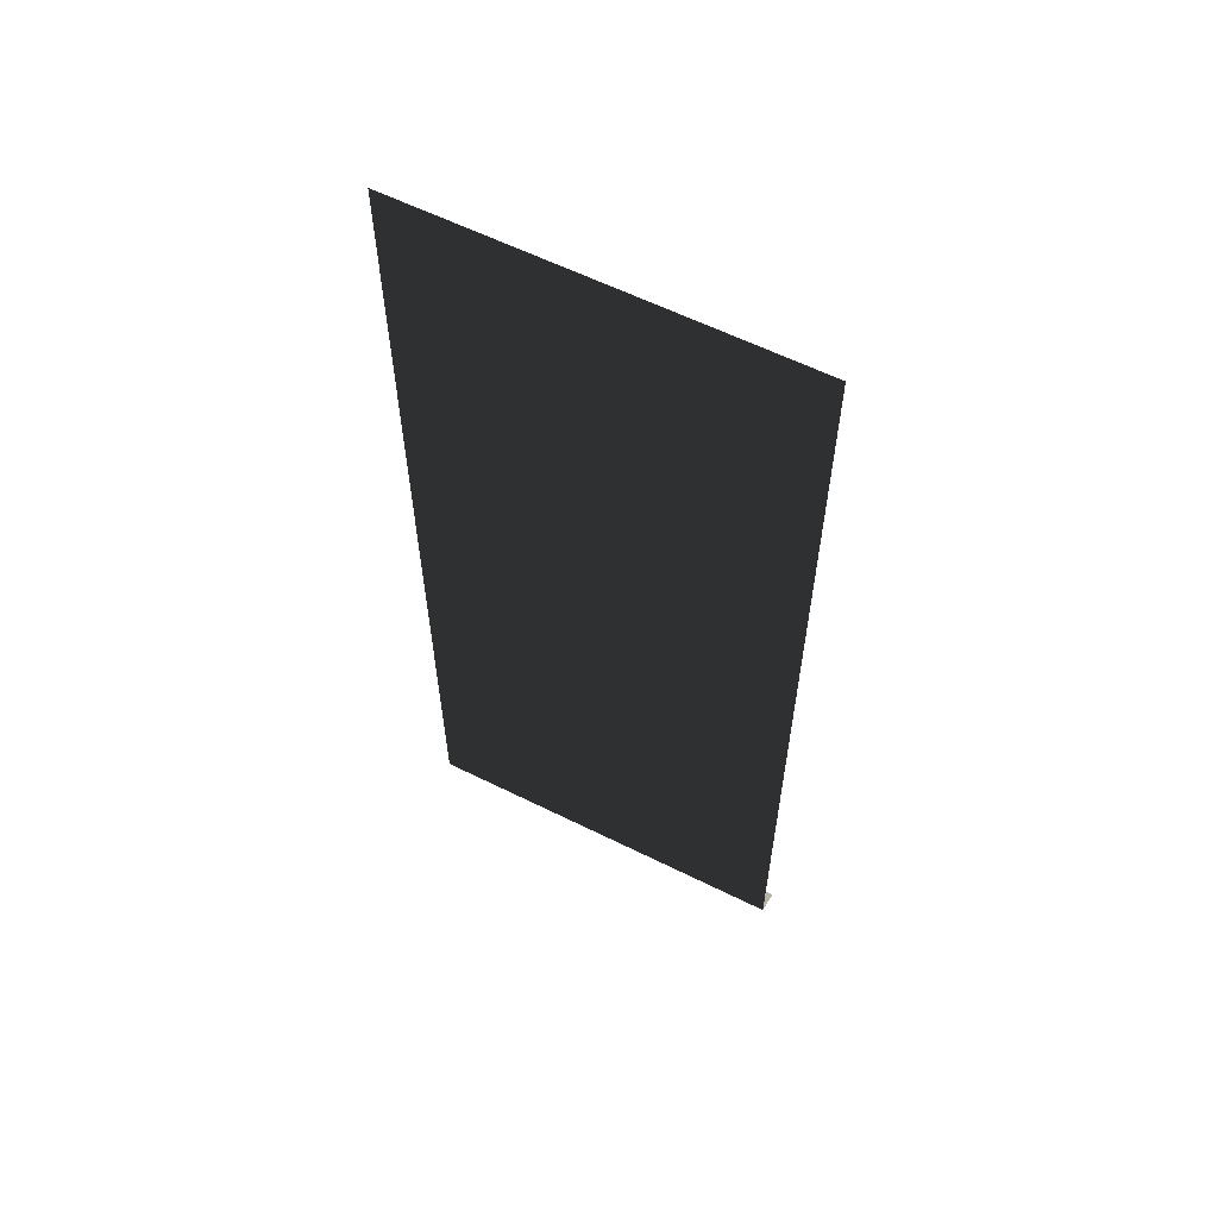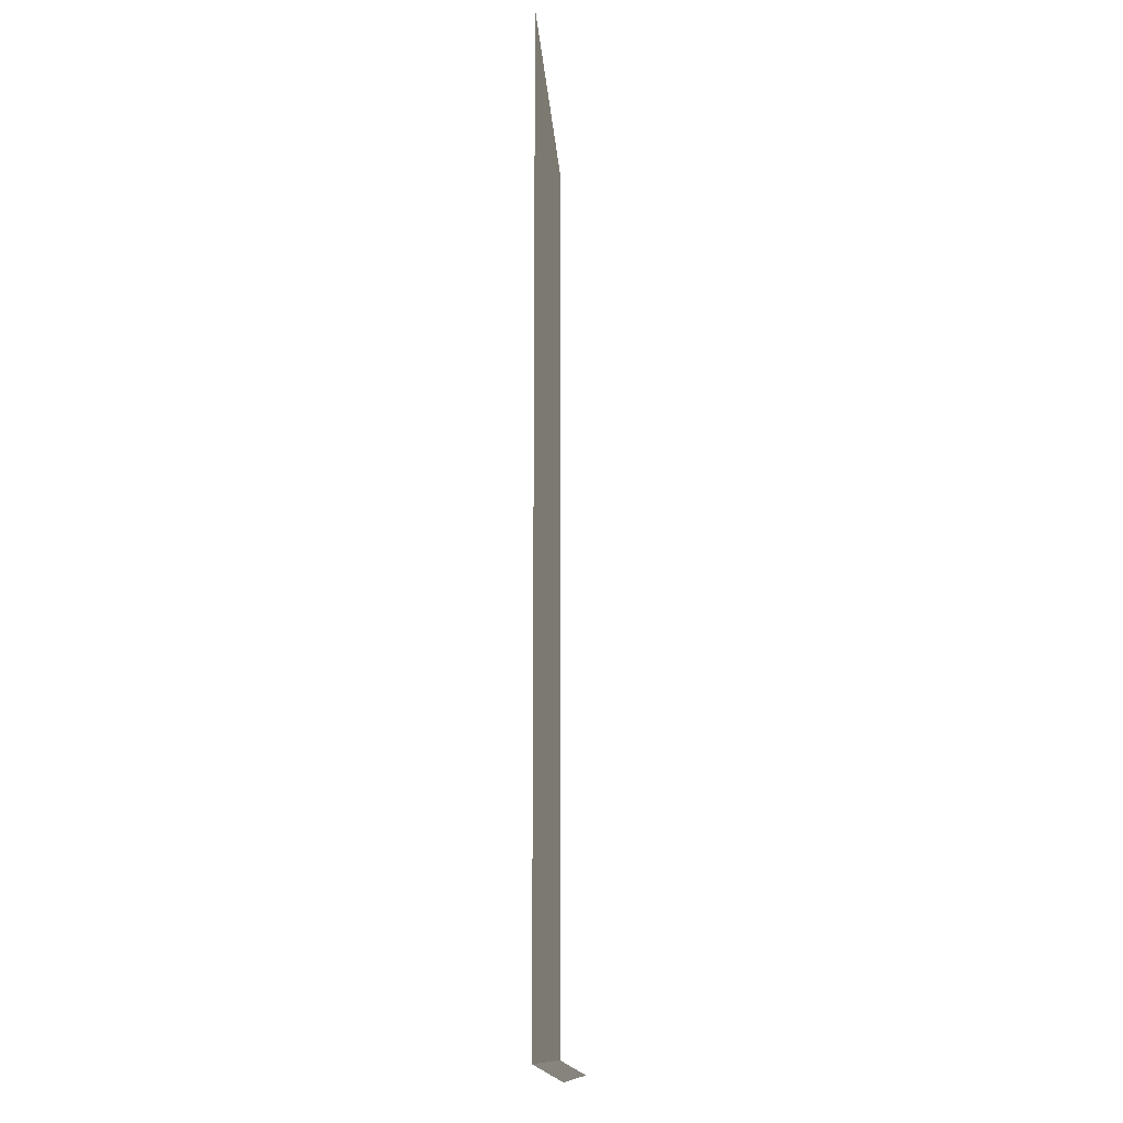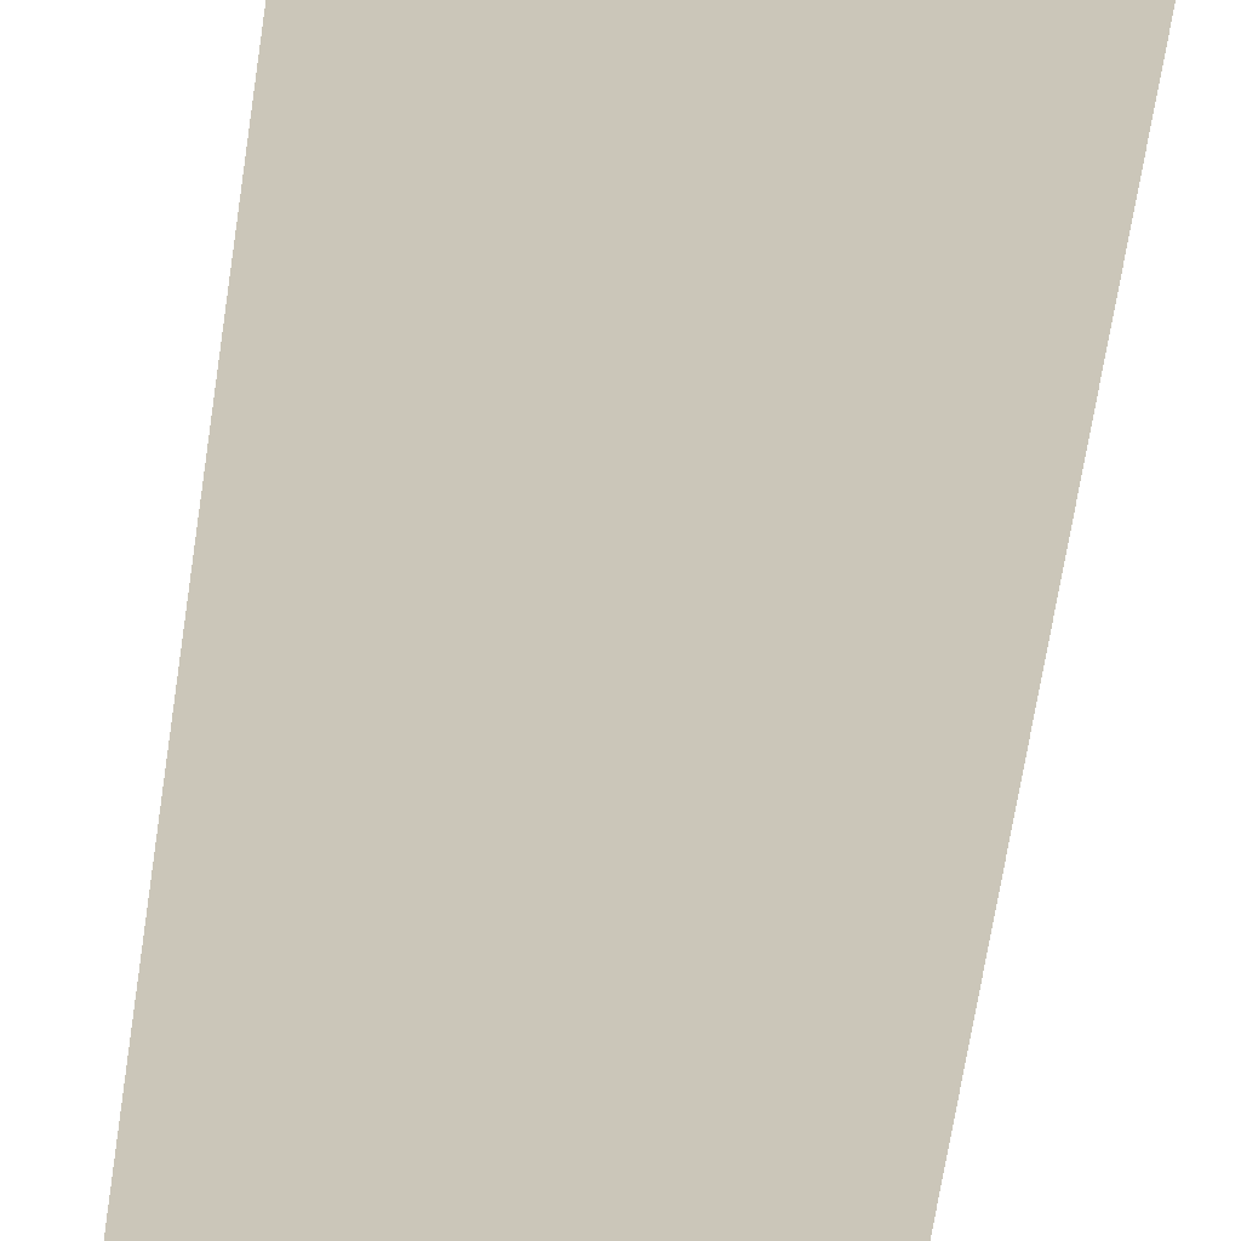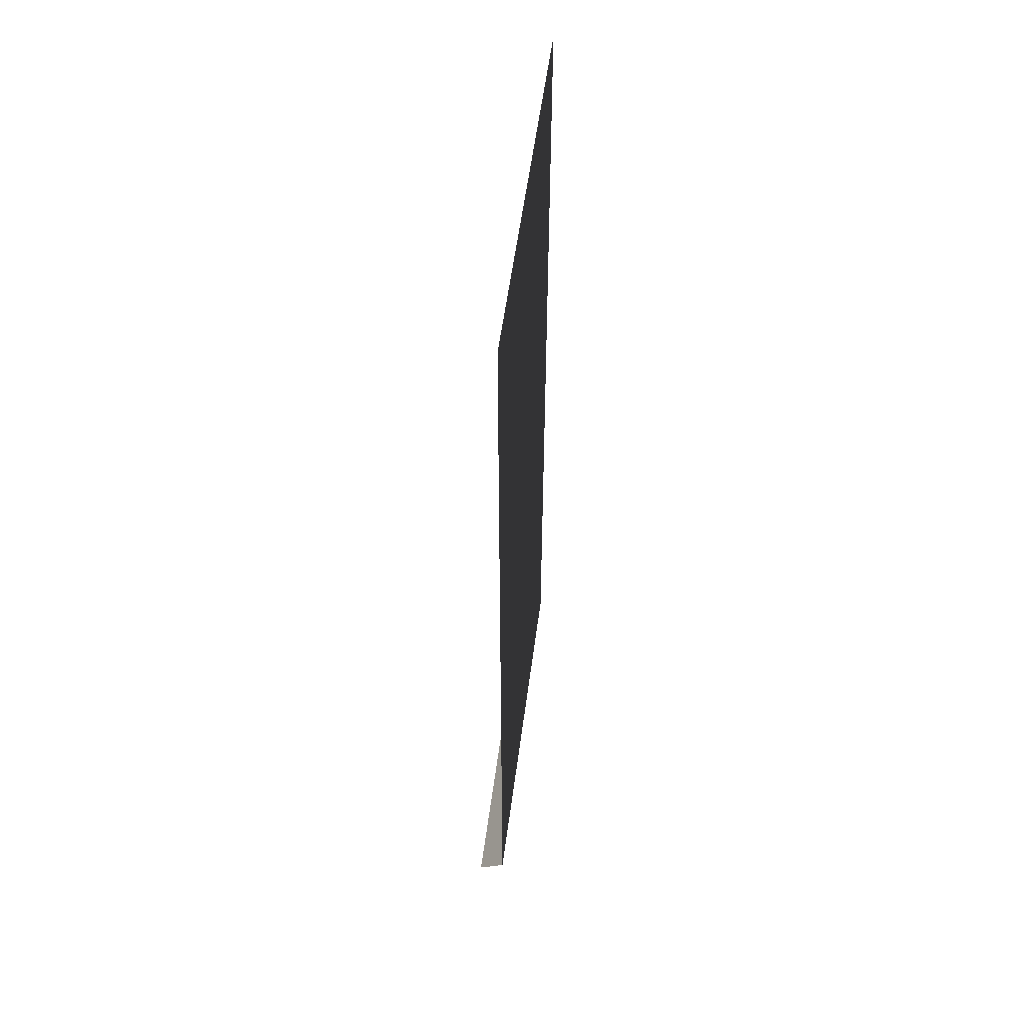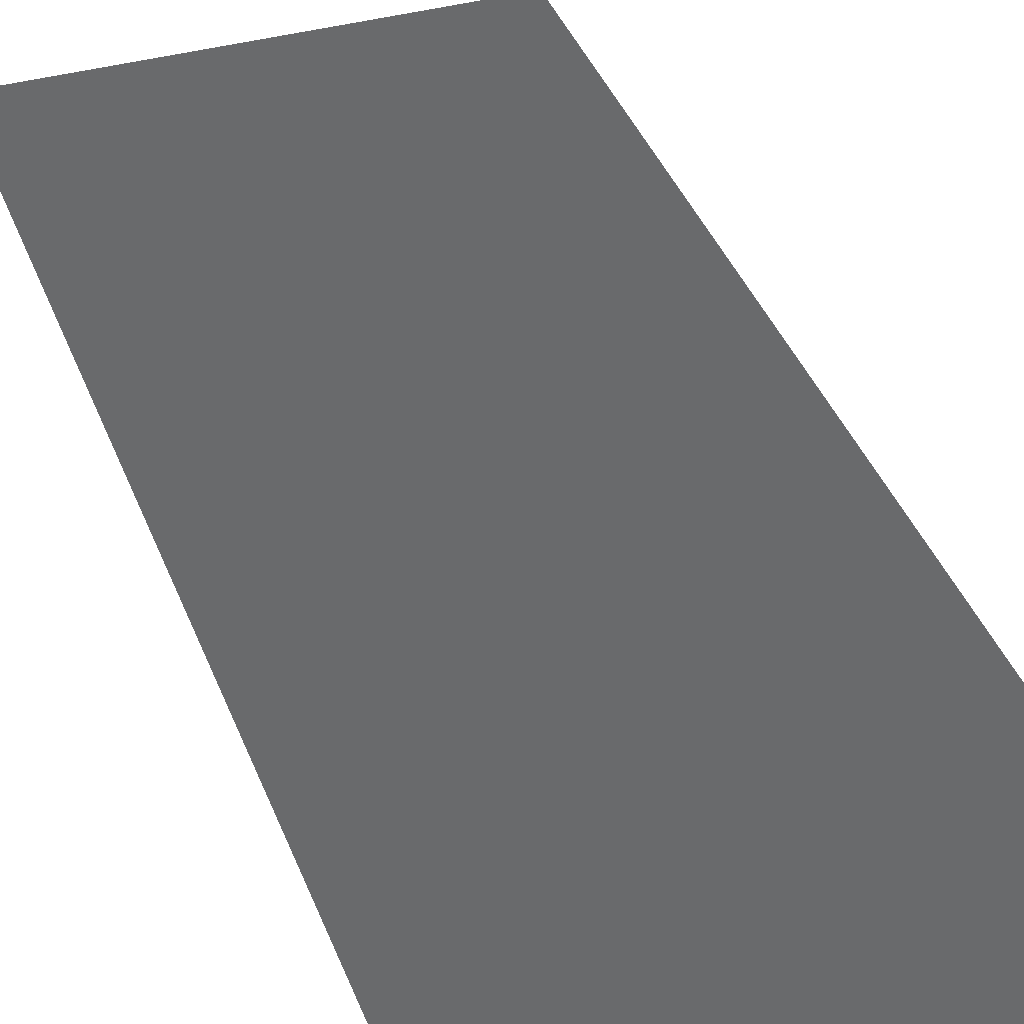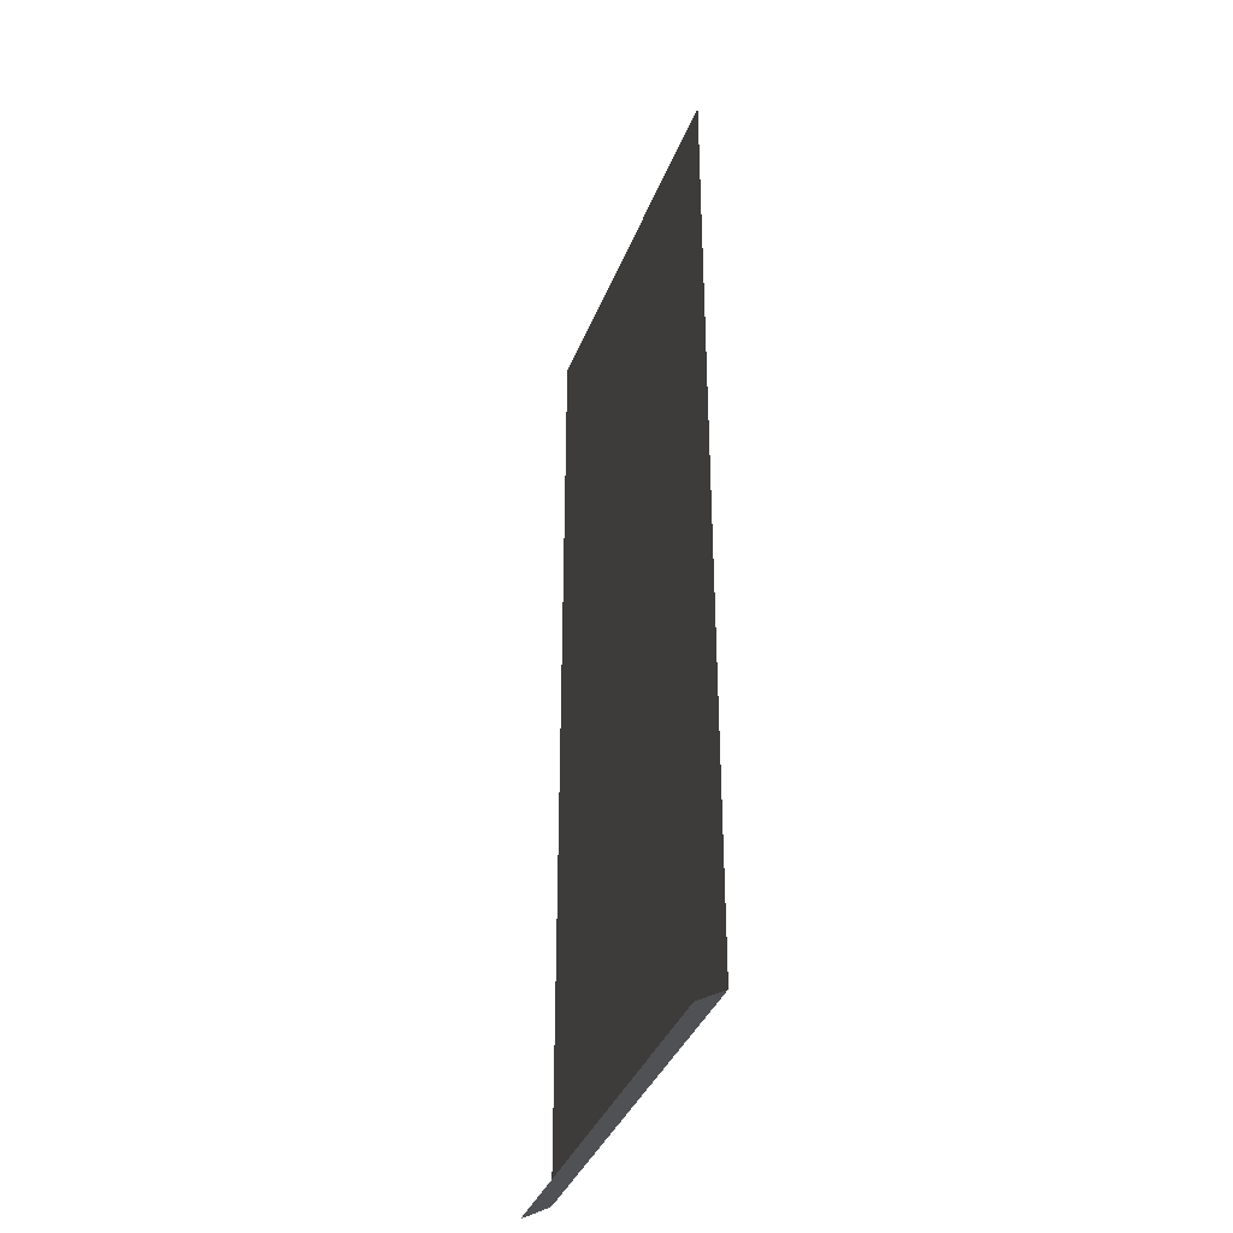
<metadata>
{"format":"obj","ext":"obj","renderer":"f3d","projection":"perspective","resolution":1024,"background":"white","views":[{"elev":60.4,"azim":26.9,"up":"+Y"},{"elev":-13.0,"azim":93.5,"up":"+Y"},{"elev":-70.3,"azim":171.2,"up":"+Z"},{"elev":54.7,"azim":-82.5,"up":"+Y"},{"elev":38.0,"azim":-19.2,"up":"+Z"},{"elev":-38.9,"azim":-110.3,"up":"+Y"}]}
</metadata>
<code>
v -1.105 -3.651 -2.099
v 1.105 -3.651 -2.099
v -1.105 -3.564 -1.945
v 1.105 -3.564 -1.945
v -1.105 -3.564 -1.945
v 1.105 -3.564 -1.945
v -1.105 2.049 -1.945
v 1.105 2.049 -1.945
g Container_Empty.001_(8)_37271_216
f 1 3 2
f 2 3 4
f 5 7 6
f 6 7 8

</code>
